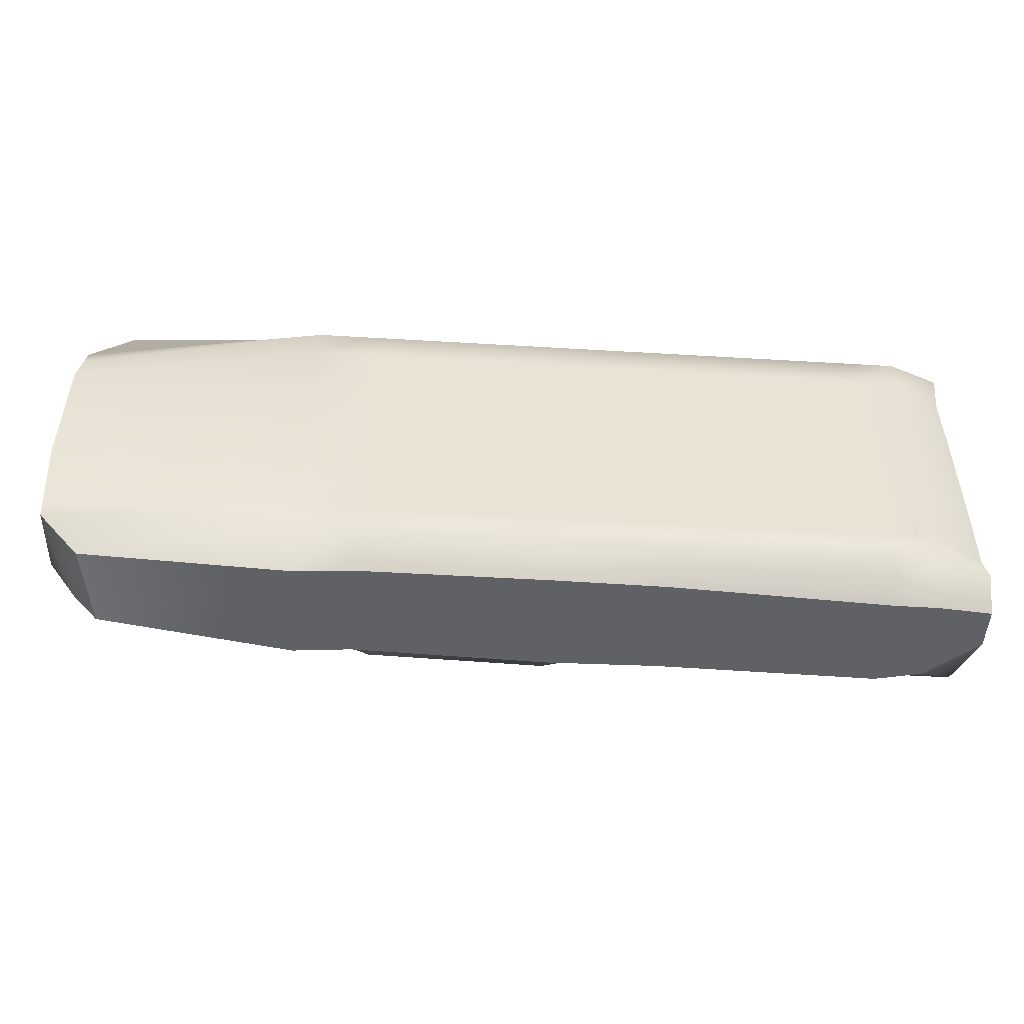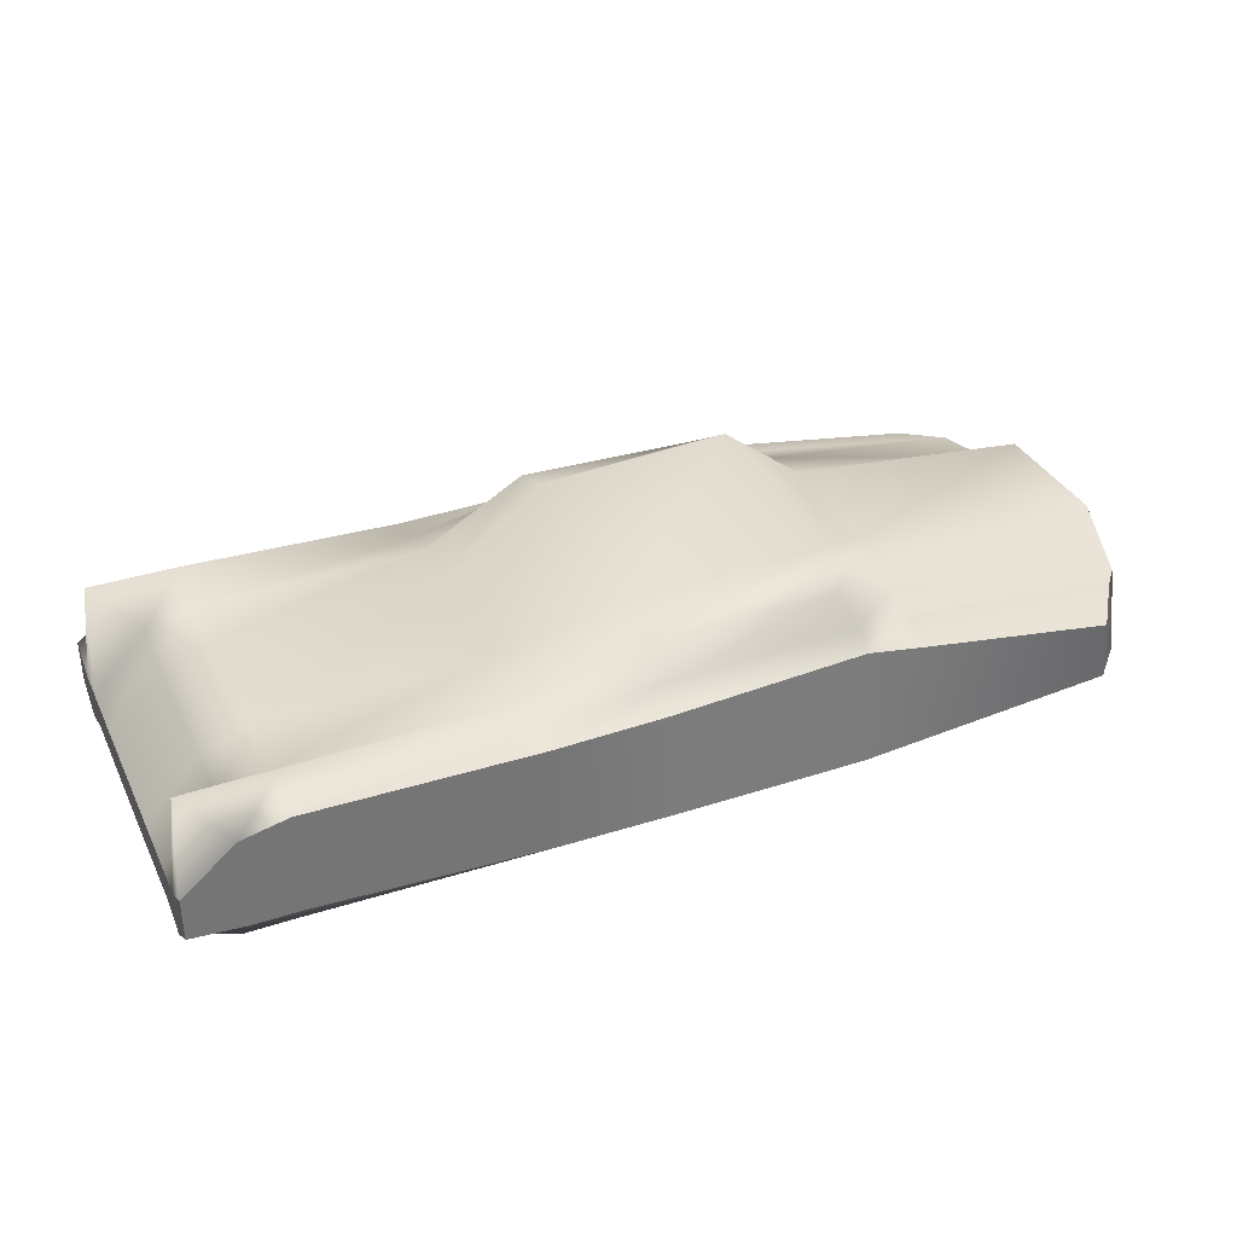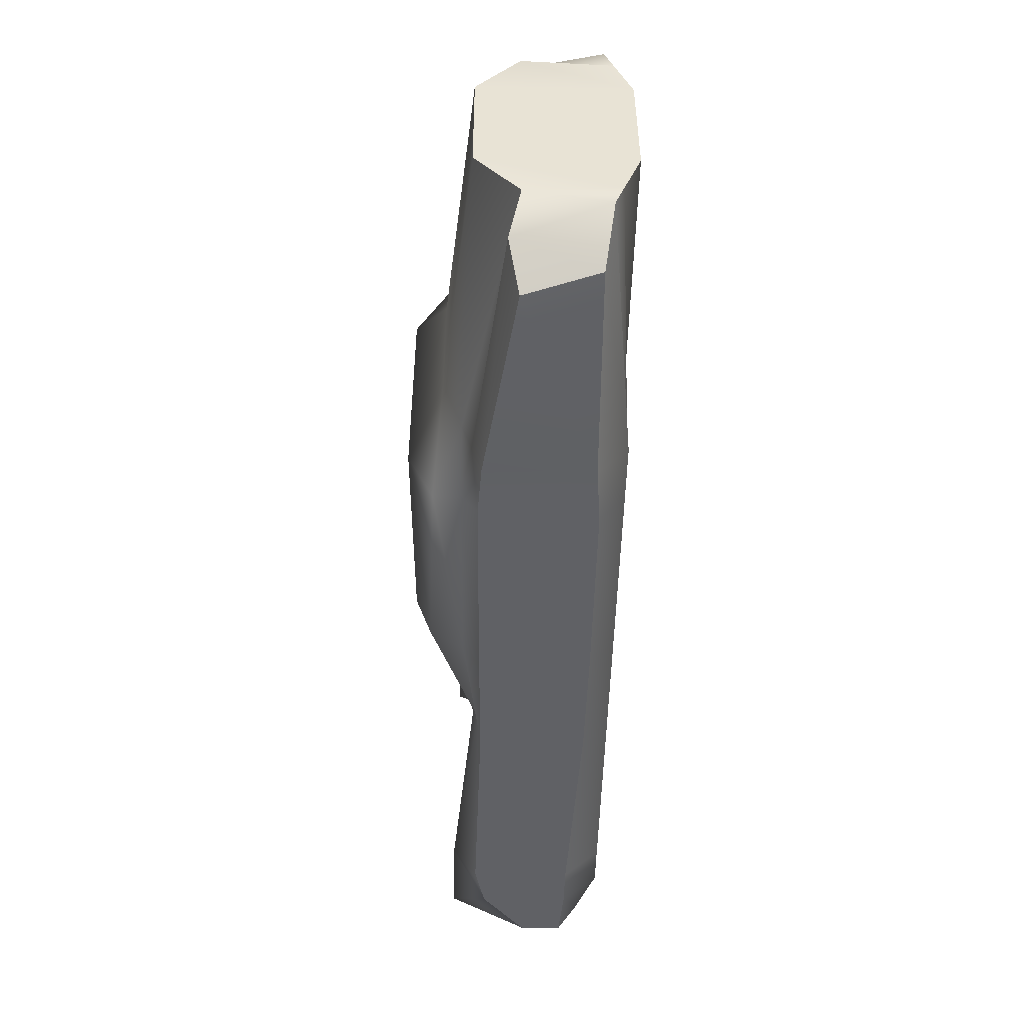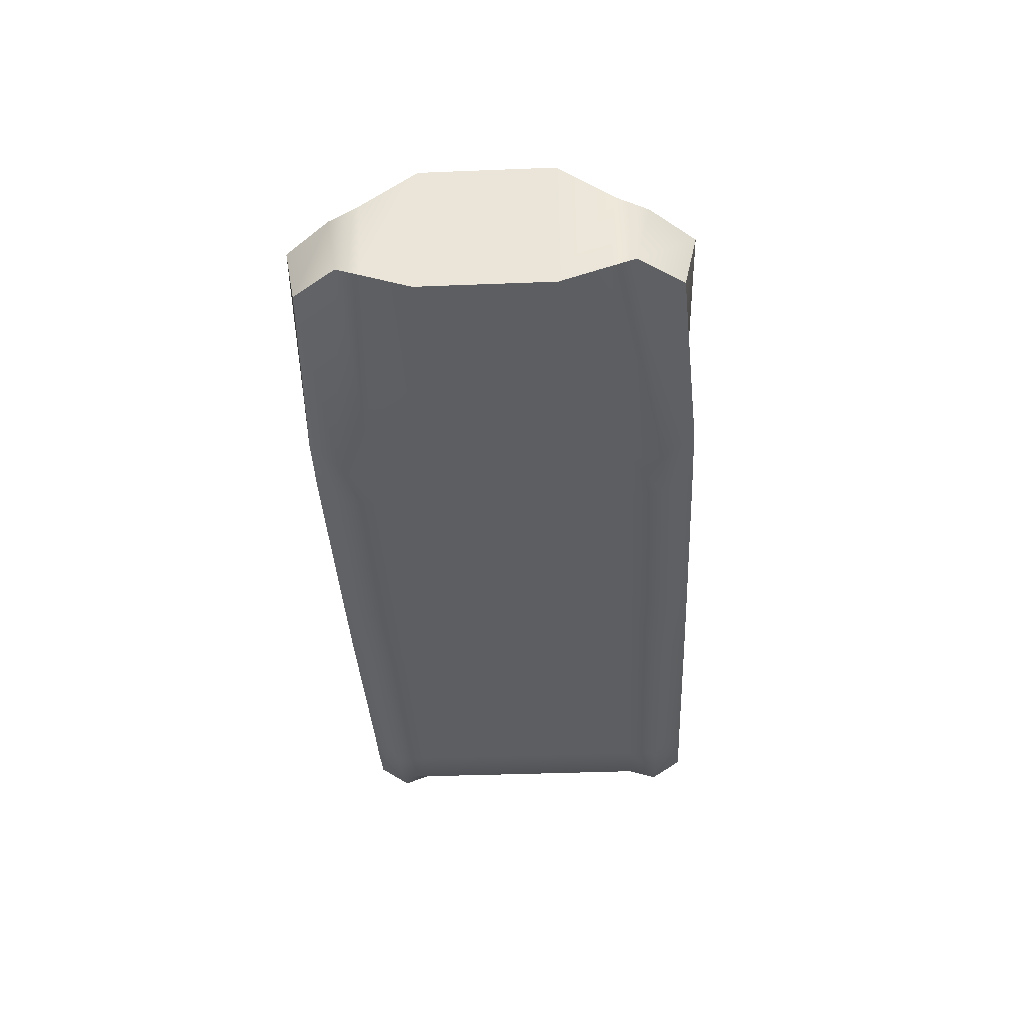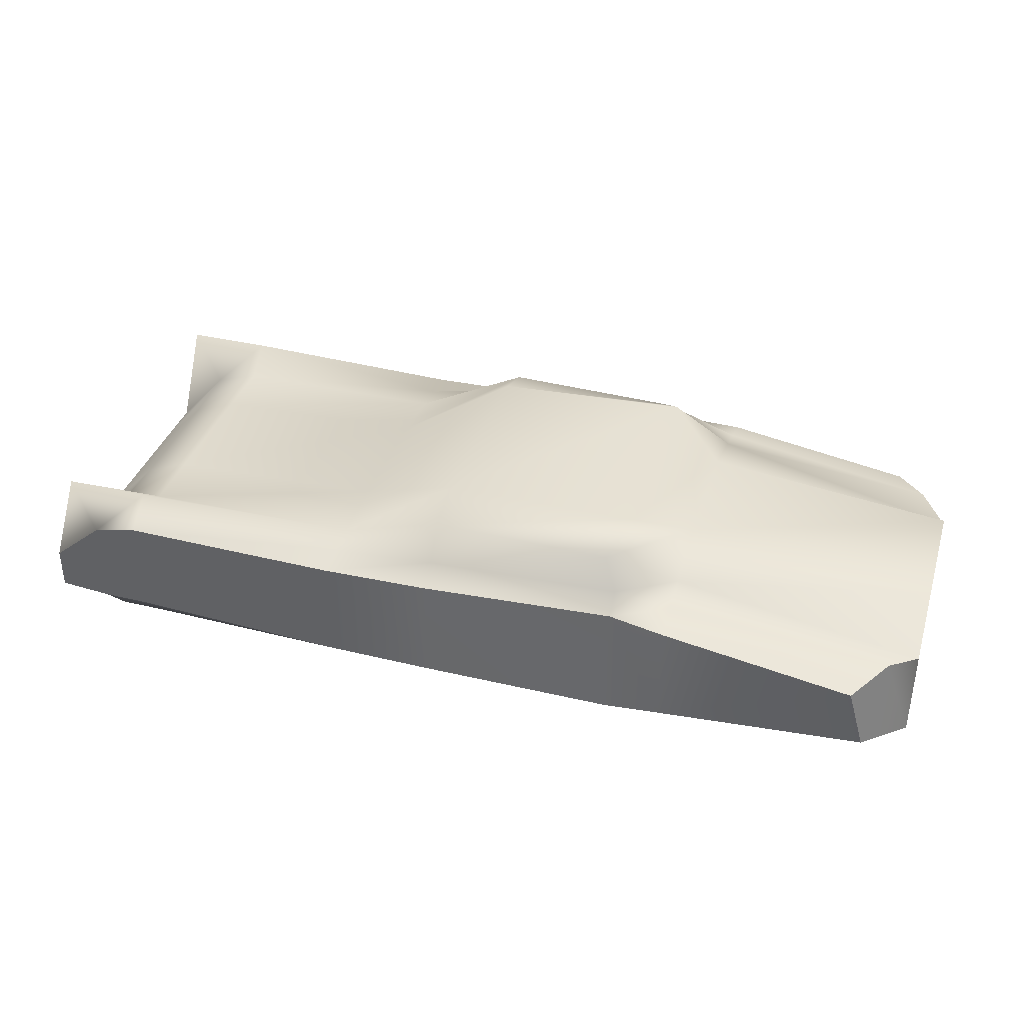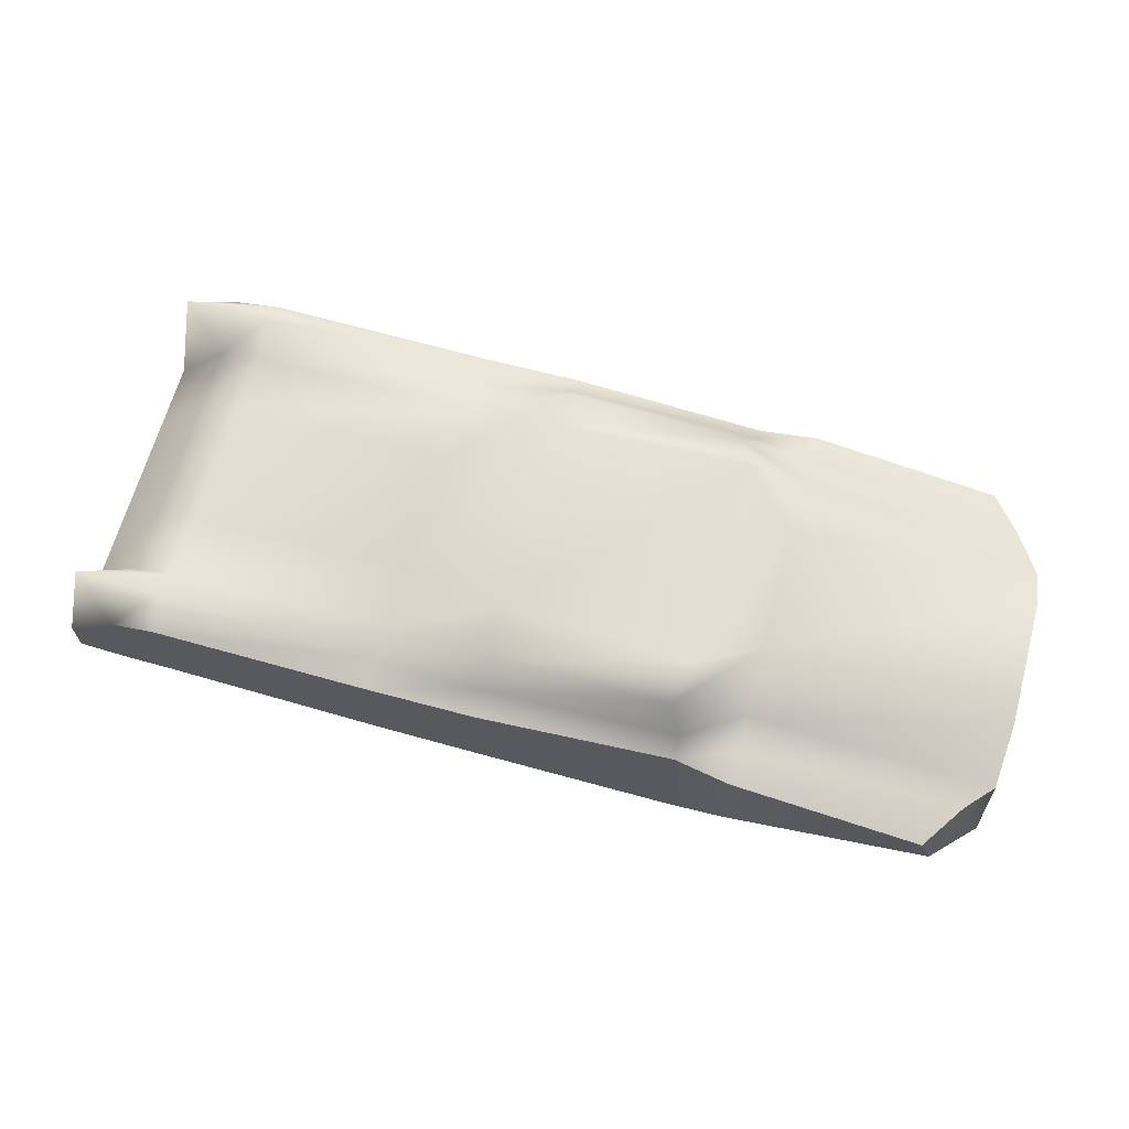
<metadata>
{"format":"obj","ext":"obj","renderer":"f3d","projection":"perspective","resolution":1024,"background":"white","views":[{"elev":-50.0,"azim":-3.8,"up":"+Z"},{"elev":34.9,"azim":156.4,"up":"+Y"},{"elev":-49.2,"azim":-91.2,"up":"+Z"},{"elev":-37.4,"azim":-87.1,"up":"+Y"},{"elev":37.0,"azim":-163.0,"up":"+Y"},{"elev":66.0,"azim":-164.5,"up":"+Y"}]}
</metadata>
<code>
g default
v -202.6 15.49 85.46
v 222.3 18.88 92.09
v -194.9 49.93 92.09
v 222.3 38.97 92.09
v -194.9 49.93 -92.09
v 222.3 38.97 -92.09
v -202.6 15.49 -85.46
v 222.3 18.88 -92.09
v -103.3 64.42 92.09
v -103.3 64.42 -92.09
v -103.3 13.81 -92.09
v -103.3 13.81 92.09
v -76.08 65.94 87.84
v -76.08 65.94 -87.84
v -76.08 11.56 -92.09
v -76.08 11.56 92.09
v 17.26 64.34 92.09
v 17.26 64.34 -92.09
v 17.05 11.52 -92.09
v 17.05 11.52 92.09
v 70.36 63.19 92.09
v 70.36 63.19 -92.09
v 70.36 12.11 -92.09
v 70.36 12.11 92.09
v 175.7 64.87 92.09
v 175.7 64.87 -92.09
v 175.7 16.85 -92.09
v 175.7 16.85 92.09
v 197.4 59.96 92.09
v 197.4 59.96 -92.09
v 197.4 16.91 -92.09
v 197.4 16.91 92.09
v -222.3 70.13 -30.7
v -222.3 -0.5 -30.7
v -103.3 -0.5 -30.7
v -76.08 -0.5 -30.7
v 17.05 -0.5 -30.7
v 70.36 -0.5 -30.7
v 175.7 -0.5 -30.7
v 197.4 -0.5 -30.7
v 222.3 13.26 -30.7
v 222.3 30.17 -30.7
v 197.4 56.37 -30.7
v 175.7 64.87 -30.7
v 70.36 69.02 -30.7
v 17.26 95.71 -48.73
v -76.08 98.44 -51.45
v -103.3 82.87 -30.7
v -222.3 70.13 30.7
v -222.3 -0.5 30.7
v -103.3 -0.5 30.7
v -76.08 -0.5 30.7
v 17.05 -0.5 30.7
v 70.36 -0.5 30.7
v 175.7 -0.5 30.7
v 197.4 -0.5 30.7
v 222.3 13.26 30.7
v 222.3 30.17 30.7
v 197.4 56.37 30.7
v 175.7 64.87 30.7
v 70.36 69.02 30.7
v 17.26 95.71 48.73
v -76.08 98.44 51.45
v -103.3 82.87 30.7
v 197.4 58.17 61.39
v 175.7 64.87 61.39
v 70.36 66.1 61.39
v 17.26 88.22 70.41
v -68.74 86.72 69.65
v -103.3 73.64 61.39
v -222.3 49.7 56.03
v -222.3 7.493 53.05
v -103.3 -0.5 61.39
v -76.08 -0.5 61.39
v 17.05 -0.5 61.39
v 70.36 -0.5 61.39
v 175.7 -0.5 61.39
v 197.4 -0.5 61.39
v 222.3 14.27 61.39
v 222.3 30.17 61.39
v 197.4 58.17 -61.39
v 175.7 64.87 -61.39
v 70.36 66.1 -61.39
v 17.26 88.22 -70.41
v -68.74 86.72 -69.65
v -103.3 73.64 -61.39
v -222.3 49.7 -56.03
v -222.3 7.493 -53.05
v -103.3 -0.5 -61.39
v -76.08 -0.5 -61.39
v 17.05 -0.5 -61.39
v 70.36 -0.5 -61.39
v 175.7 -0.5 -61.39
v 197.4 -0.5 -61.39
v 222.3 14.27 -61.39
v 222.3 30.17 -61.39
v 217.3 76.49 -76.74
v 175.7 76.49 -76.74
v 70.36 64.64 -76.74
v 17.26 72.18 -81.25
v -76.08 74.06 -78.75
v -103.3 69.03 -76.74
v -209.2 54.98 -71.55
v -222.3 11.49 -64.23
v -103.3 -0.5 -76.74
v -76.08 -0.5 -76.74
v 17.05 -0.5 -76.74
v 70.36 -0.5 -76.74
v 175.7 -0.5 -76.74
v 197.4 -0.5 -76.74
v 222.3 8.664 -76.74
v 222.3 30.17 -76.74
v 217.3 76.49 76.74
v 175.7 76.49 76.74
v 70.36 64.64 76.74
v 17.26 72.18 81.25
v -76.08 74.06 78.75
v -103.3 69.03 76.74
v -209.2 54.98 71.55
v -222.3 11.49 64.23
v -103.3 -0.5 76.74
v -76.08 -0.5 76.74
v 17.05 -0.5 76.74
v 70.36 -0.5 76.74
v 175.7 -0.5 76.74
v 197.4 -0.5 76.74
v 222.3 8.664 76.74
v 222.3 30.17 76.74
g collider
f 1 12 9 3
f 3 9 118 119
f 5 10 11 7
f 120 121 12 1
f 2 127 128 4
f 120 1 3 119
f 9 13 117 118
f 11 10 14 15
f 12 121 122 16
f 9 12 16 13
f 13 17 116 117
f 15 14 18 19
f 16 122 123 20
f 13 16 20 17
f 17 21 115 116
f 19 18 22 23
f 20 123 124 24
f 17 20 24 21
f 21 25 114 115
f 23 22 26 27
f 24 124 125 28
f 21 24 28 25
f 25 29 113 114
f 27 26 30 31
f 28 125 126 32
f 25 28 32 29
f 29 4 128 113
f 31 30 6 8
f 32 126 127 2
f 29 32 2 4
f 88 34 33 87
f 88 89 35 34
f 36 35 89 90
f 37 36 90 91
f 38 37 91 92
f 39 38 92 93
f 40 39 93 94
f 41 40 94 95
f 42 41 95 96
f 43 42 96 81
f 44 43 81 82
f 45 44 82 83
f 46 45 83 84
f 47 46 84 85
f 48 47 85 86
f 33 48 86 87
f 34 50 49 33
f 34 35 51 50
f 52 51 35 36
f 53 52 36 37
f 54 53 37 38
f 55 54 38 39
f 56 55 39 40
f 57 56 40 41
f 58 57 41 42
f 59 58 42 43
f 60 59 43 44
f 61 60 44 45
f 62 61 45 46
f 63 62 46 47
f 64 63 47 48
f 49 64 48 33
f 66 65 59 60
f 67 66 60 61
f 68 67 61 62
f 69 68 62 63
f 70 69 63 64
f 71 70 64 49
f 50 72 71 49
f 50 51 73 72
f 74 73 51 52
f 75 74 52 53
f 76 75 53 54
f 77 76 54 55
f 78 77 55 56
f 79 78 56 57
f 80 79 57 58
f 65 80 58 59
f 82 81 97 98
f 83 82 98 99
f 84 83 99 100
f 85 84 100 101
f 86 85 101 102
f 87 86 102 103
f 104 88 87 103
f 104 105 89 88
f 90 89 105 106
f 91 90 106 107
f 92 91 107 108
f 93 92 108 109
f 94 93 109 110
f 95 94 110 111
f 96 95 111 112
f 81 96 112 97
f 98 97 30 26
f 99 98 26 22
f 100 99 22 18
f 101 100 18 14
f 102 101 14 10
f 103 102 10 5
f 7 104 103 5
f 7 11 105 104
f 106 105 11 15
f 107 106 15 19
f 108 107 19 23
f 109 108 23 27
f 110 109 27 31
f 111 110 31 8
f 112 111 8 6
f 97 112 6 30
f 114 113 65 66
f 115 114 66 67
f 116 115 67 68
f 117 116 68 69
f 118 117 69 70
f 119 118 70 71
f 72 120 119 71
f 72 73 121 120
f 122 121 73 74
f 123 122 74 75
f 124 123 75 76
f 125 124 76 77
f 126 125 77 78
f 127 126 78 79
f 128 127 79 80
f 113 128 80 65

</code>
